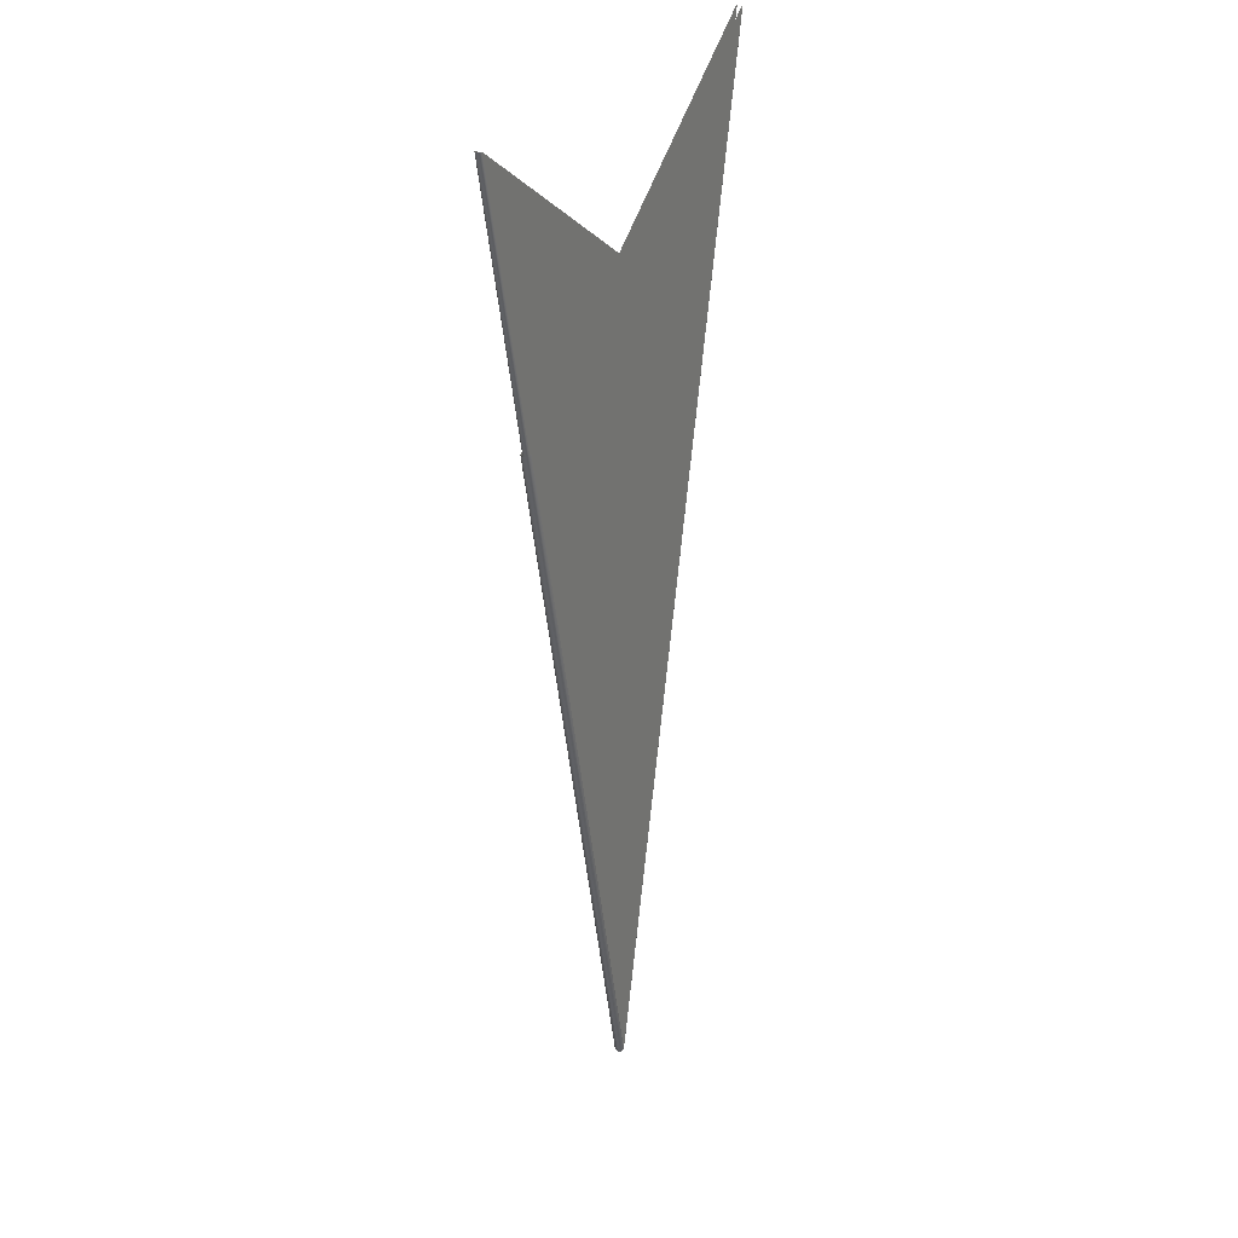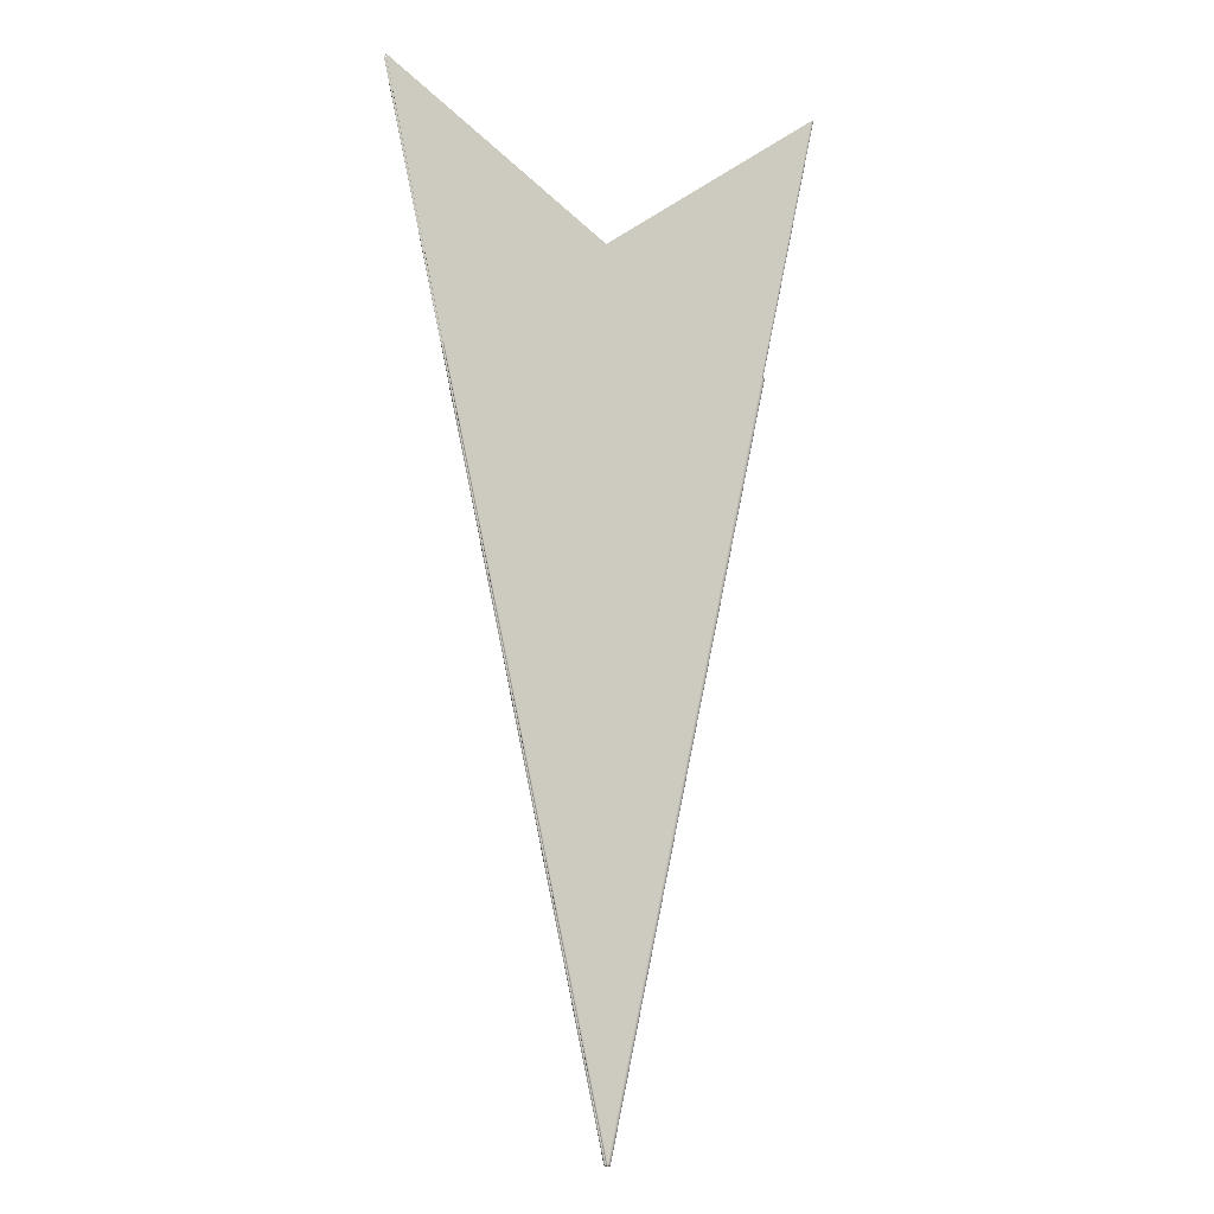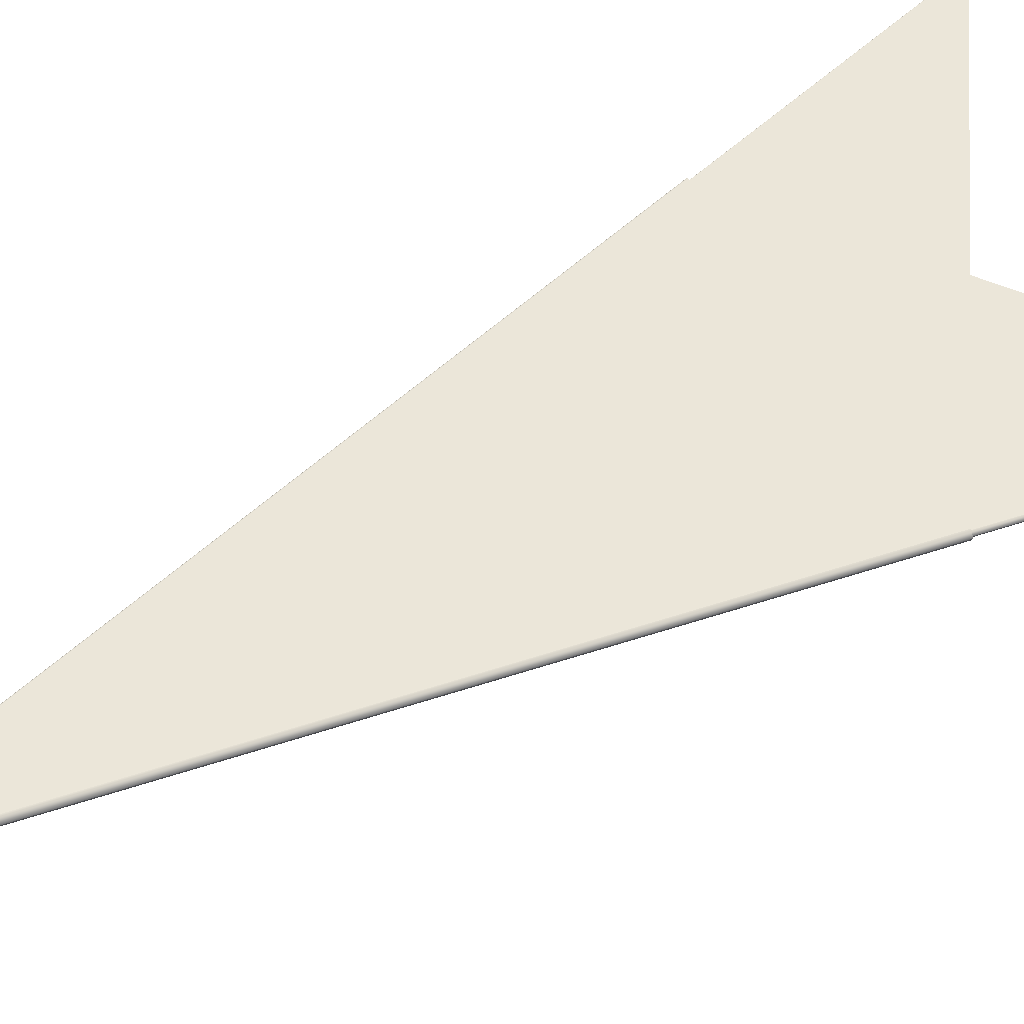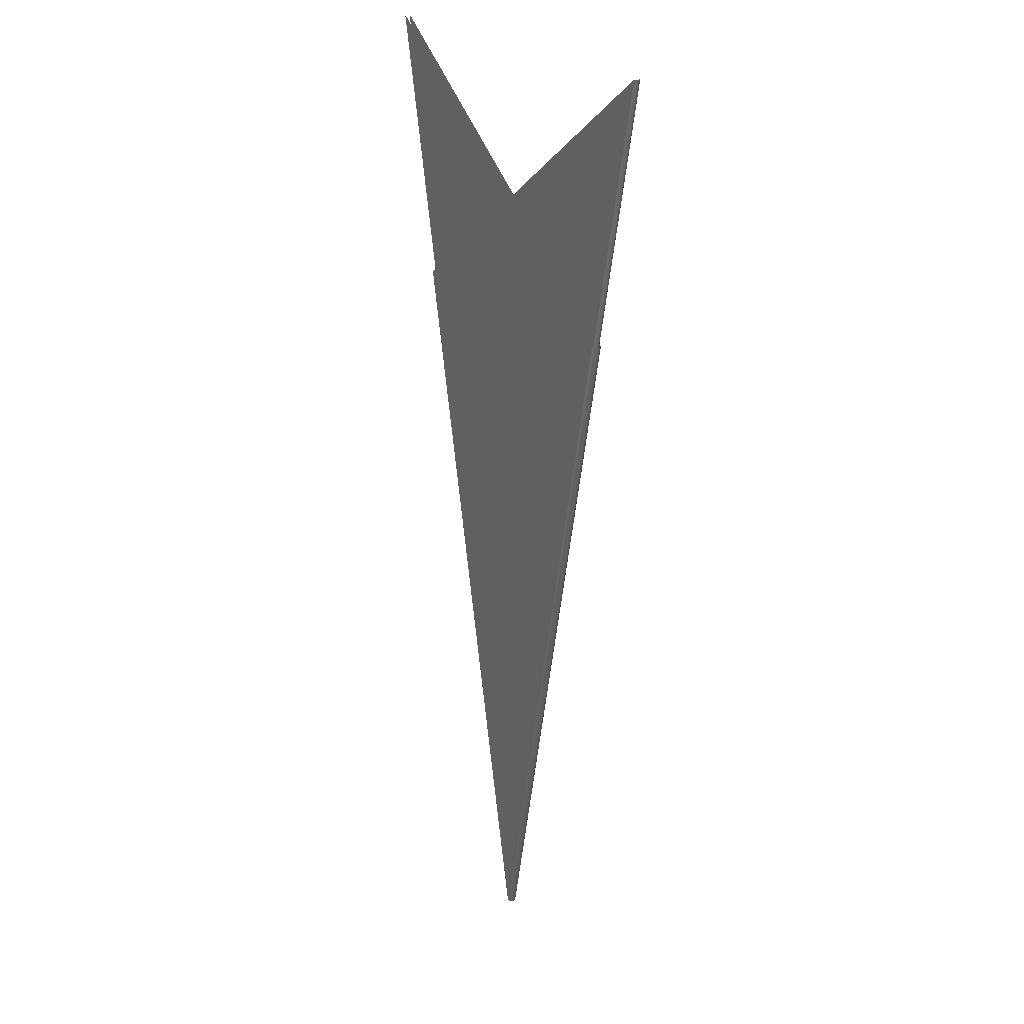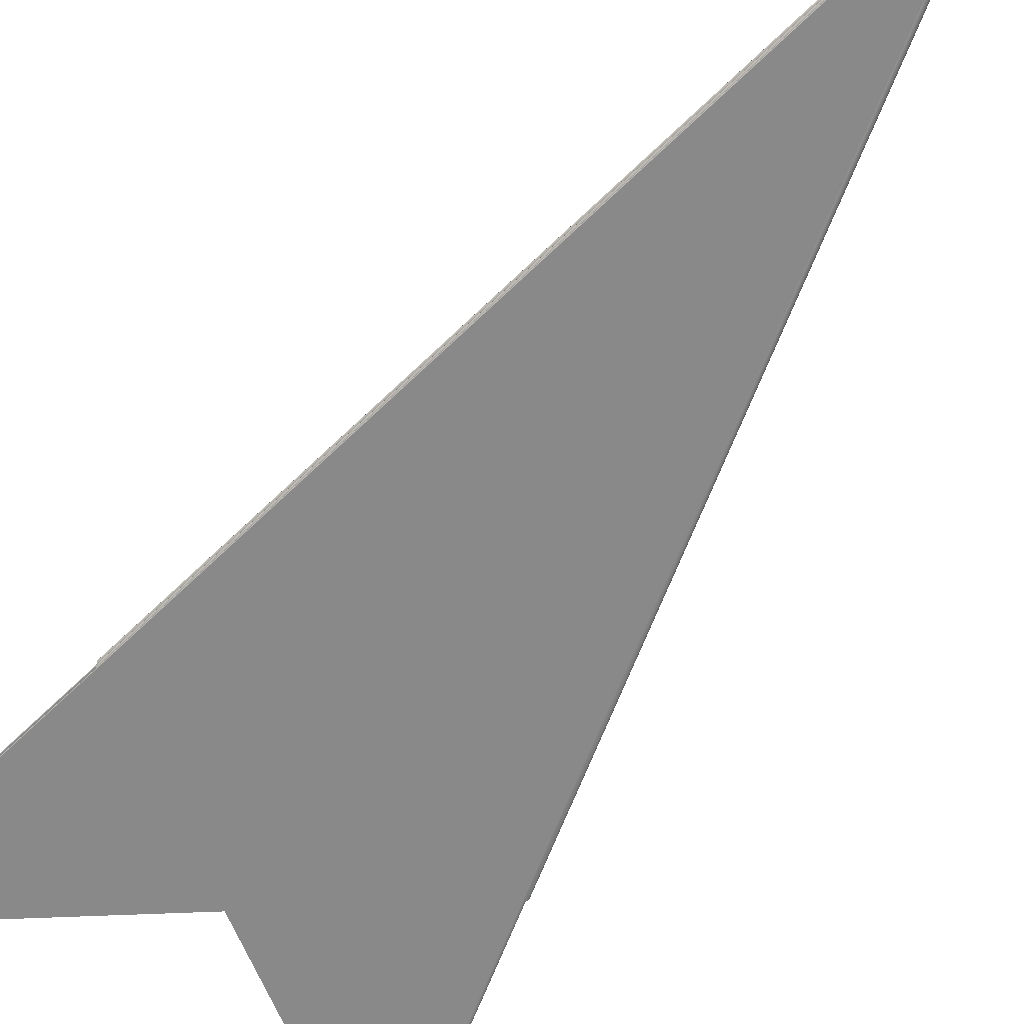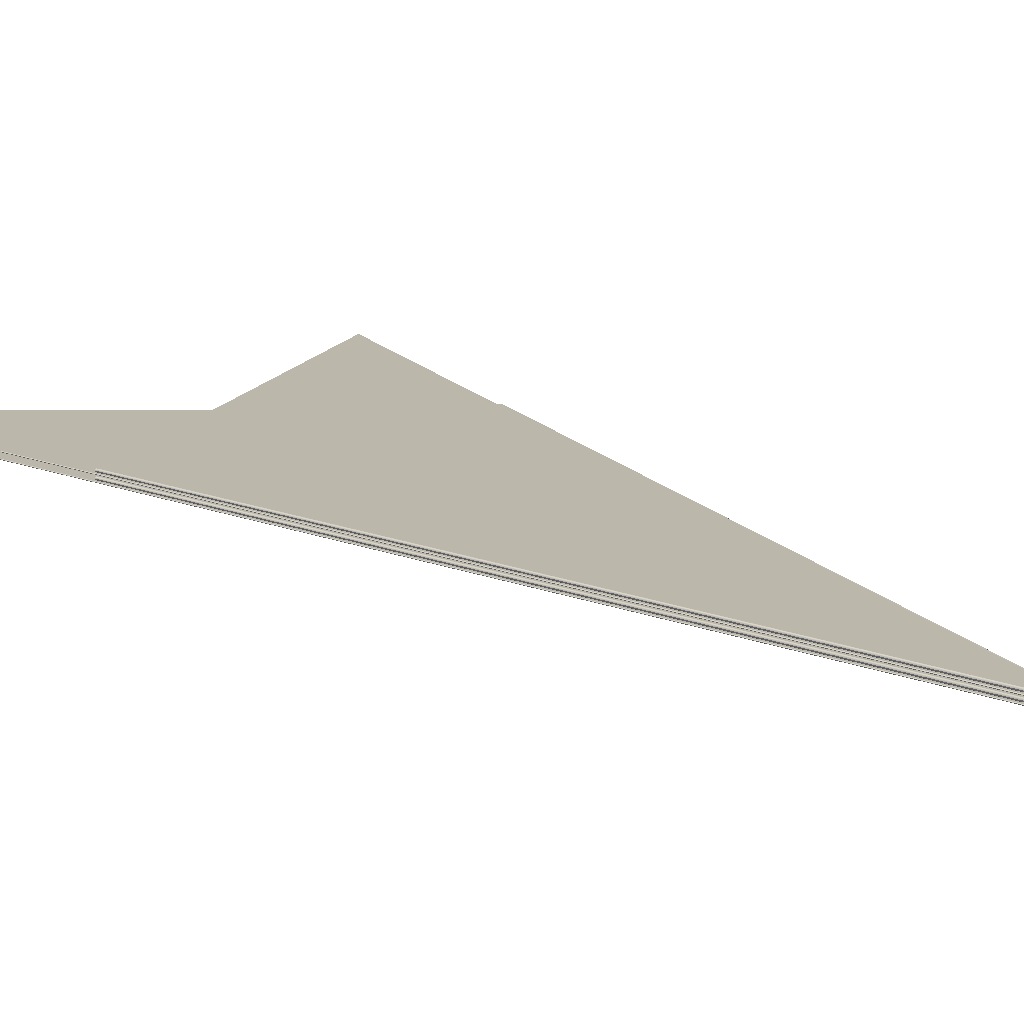
<metadata>
{"format":"obj","ext":"obj","renderer":"f3d","projection":"perspective","resolution":1024,"background":"white","views":[{"elev":29.9,"azim":117.8,"up":"+Y"},{"elev":-9.5,"azim":-22.5,"up":"+Y"},{"elev":56.9,"azim":58.8,"up":"+Z"},{"elev":22.8,"azim":58.9,"up":"+Y"},{"elev":-63.1,"azim":-32.8,"up":"+Z"},{"elev":14.5,"azim":-36.0,"up":"+Z"}]}
</metadata>
<code>
v 0.001656 0.01751 -2.333e-05
v -0.001203 0.0155 -3.955e-05
v 8.714e-06 0.01001 -3.164e-05
v -0.001204 0.0155 -3.833e-05
v -5.5e-07 0.01002 -3.98e-05
v -0.001204 0.0155 -3.667e-05
v -1.553e-06 0.01002 -3.869e-05
v 1.034e-05 0.01 -2.23e-05
v 1.364e-05 0.01001 -2.333e-05
v -2.045e-06 0.01002 -3.667e-05
v 7.747e-06 0.01 -2.749e-05
v 0.001654 0.01751 -3.277e-05
v 0.001641 0.01751 -4e-05
v 0 0.01002 -4e-05
v -0.001202 0.0155 -4e-05
v 6.926e-06 0.009999 -3.127e-05
v 1.24e-05 0.01001 -2.333e-05
v 4.463e-06 0.01002 -3.842e-05
v 1.009e-05 0.01001 -3.286e-05
v 3.127e-06 0.01001 -3.518e-05
v 4.512e-06 0.01002 -3.9e-05
v 0.001648 0.01751 -3.848e-05
v 1.076e-05 0.01002 -3.346e-05
v 3.11e-06 0.01001 -3.752e-05
v 0.001654 0.01751 -1.39e-05
v 1.076e-05 0.01002 -1.321e-05
v 0.001648 0.01751 -8.19e-06
v -5.413e-06 0.01001 -2.443e-06
v -7.841e-06 0.01002 3.333e-06
v 4.512e-06 0.01002 -7.671e-06
v 5.425e-06 0.01001 -8.561e-06
v -2.2e-06 0.01002 -5.897e-06
v -2.531e-06 0.01002 -6.064e-06
v -0.001206 0.0155 -5.327e-06
v -0.001202 0.0155 -6.667e-06
v 0 0.01002 -6.667e-06
v 0.001641 0.01751 -6.667e-06
v -0.001209 0.0155 -1.667e-06
v -6.157e-06 0.01002 -2.74e-06
v -6.608e-06 0.01001 3.333e-06
v -5.375e-06 0.01 3.315e-06
v -4.202e-06 0.01001 -2.883e-06
v -0.00121 0.0155 3.333e-06
v 3.102e-05 0.01001 -2.333e-05
v 1.374e-05 0.01001 8.253e-06
v 2.979e-05 0.01 -2.333e-05
v 9.995e-06 0.01 5.494e-06
v -0.001205 0.0155 1.199e-05
v 2.457e-05 0.01001 -1.064e-06
v 0.001217 0.0155 8.421e-06
v 0.001229 0.01549 -5e-06
v -5.413e-06 0.01001 9.11e-06
v -2.2e-06 0.01002 1.256e-05
v 0.001233 0.01549 -2.333e-05
v -4.202e-06 0.01001 9.549e-06
v -6.157e-06 0.01002 9.407e-06
v -2.531e-06 0.01002 1.273e-05
v 0.001201 0.0155 1.333e-05
v 0 0.01002 1.333e-05
v -0.001201 0.0155 1.333e-05
v 1.046e-05 0.01002 1.112e-05
v -0.001209 0.0155 8.333e-06
v 2.457e-05 0.01001 -4.56e-05
v 1.046e-05 0.01002 -5.779e-05
v 9.512e-06 0.01001 -5.611e-05
v -0.001643 0.01751 -5.97e-05
v 2.43e-05 0.01001 -4.438e-05
v 1.129e-05 0.01001 -5.682e-05
v -5.5e-07 0.01002 -5.98e-05
v -1.553e-06 0.01002 -5.869e-05
v 1.111e-05 0.01001 -5.295e-05
v 2.335e-05 0.01 -4.243e-05
v -2.045e-06 0.01002 -5.667e-05
v 0.001229 0.01549 -4.167e-05
v 2.478e-05 0.009997 -2.057e-05
v 0.001217 0.0155 -5.509e-05
v -0.001644 0.01751 -5.855e-05
v -0.001645 0.01751 -5.667e-05
v -0.001641 0.01751 -6e-05
v 1e-14 0.01002 -6e-05
v 0.001202 0.0155 -6e-05
v 2.032e-05 0.01 -4.02e-05
v 1.972e-05 0.01001 -4.067e-05
v 8.28e-06 0.01001 -5.253e-05
v 9.19e-06 0.01001 -5.116e-05
v 2.523e-05 0.01001 -2.333e-05
v -0.001644 0.01751 -5.478e-05
v -1.553e-06 0.01002 -5.464e-05
v -5.5e-07 0.01002 -5.353e-05
v 0.001227 0.01549 -2.333e-05
v 8.475e-06 0.01002 -5.153e-05
v -0.001643 0.01751 -5.364e-05
v 0.001224 0.01549 -3.833e-05
v 0.001214 0.0155 -4.931e-05
v 1.997e-05 0.01001 -4.155e-05
v 2.399e-05 0.01 -2.333e-05
v 2.203e-05 0.009999 -1.83e-05
v -0.001641 0.01751 -5.333e-05
v 1e-14 0.01002 -5.333e-05
v 0.001202 0.0155 -5.333e-05
v 8.448e-06 0.01001 3.574e-07
v -1.553e-06 0.01002 5.358e-06
v -5.5e-07 0.01002 6.466e-06
v 8.475e-06 0.01002 4.859e-06
v 1.997e-05 0.01001 -5.113e-06
v 1.871e-05 0.009999 -1.86e-05
v -0.001204 0.0155 3.333e-06
v -0.001204 0.0155 5e-06
v -0.001202 0.0155 6.22e-06
v 1.847e-05 0.01 -7.831e-06
v 0.001224 0.01549 -8.333e-06
v -2.045e-06 0.01002 3.333e-06
v 7.378e-06 0.01001 3.25e-06
v 1.957e-05 0.01001 -6.127e-06
v 9.015e-06 0.01001 4.02e-06
v 0.001214 0.0155 2.647e-06
v 0.001201 0.0155 6.667e-06
v 1e-14 0.01002 6.667e-06
v -0.001201 0.0155 6.667e-06
v 6.914e-06 0.01001 -1.639e-06
v 6.145e-06 0.01001 -3.306e-07
v 1.498e-05 0.01001 -9.839e-06
v 4.779e-06 0.01 -4.126e-05
v 1.82e-05 0.01001 -2.333e-05
v 1.537e-05 0.01001 -9.162e-06
v 6.493e-06 0.01002 -1.406e-06
v -5.5e-07 0.01002 2.008e-07
v -1.553e-06 0.01002 1.309e-06
v 0.00165 0.01751 -2.132e-06
v 0.001659 0.01751 -1.012e-05
v 0.001662 0.0175 -2.333e-05
v -0.001204 0.0155 1.667e-06
v 1.943e-05 0.01001 -2.333e-05
v -0.001203 0.0155 4.466e-07
v 1.544e-05 0.01 -1.007e-05
v -0.001202 0.0155 0
v 1e-14 0.01002 0
v 0.001641 0.01751 0
v -4.202e-06 0.01001 -4.288e-05
v -5.413e-06 0.01001 -4.244e-05
v 8.008e-06 0.01001 -4.333e-05
v -2.2e-06 0.01002 -4.59e-05
v -5.32e-06 0.01 -3.667e-05
v -6.608e-06 0.01001 -3.667e-05
v -6.157e-06 0.01002 -4.274e-05
v -2.531e-06 0.01002 -4.606e-05
v 6.493e-06 0.01002 -4.526e-05
v 1.537e-05 0.01001 -3.75e-05
v -7.841e-06 0.01002 -3.667e-05
v -0.00121 0.0155 -3.667e-05
v -0.001209 0.0155 -4.167e-05
v -0.001206 0.0155 -4.533e-05
v 0.00165 0.01751 -4.453e-05
v 0.001659 0.01751 -3.655e-05
v 0.001641 0.01751 -4.667e-05
v 0 0.01002 -4.667e-05
v -0.001202 0.0155 -4.667e-05
v 0.001201 0.0155 -2.667e-05
v 0 0.01002 -2.667e-05
v -0.001201 0.0155 -2.667e-05
v 1.553e-06 0.01002 -2.536e-05
v 5.5e-07 0.01002 -2.647e-05
v -2.531e-06 0.01002 -2.727e-05
v -6.157e-06 0.01002 -3.059e-05
v -4.202e-06 0.01001 -3.045e-05
v -3.059e-07 0.01001 -2.652e-05
v -5.413e-06 0.01001 -3.089e-05
v -2.2e-06 0.01002 -2.744e-05
v -0.001205 0.0155 -2.801e-05
v -0.001209 0.0155 -3.167e-05
v 8.123e-07 0.01001 -2.333e-05
v -7.613e-07 0.01 -2.958e-05
v 0.001202 0.0155 -2.622e-05
v 0.001204 0.0155 -2.5e-05
v 0.001204 0.0155 -2.333e-05
v 2.045e-06 0.01002 -2.333e-05
v -0.001643 0.01751 -1.97e-05
v -0.001644 0.01751 -1.855e-05
v -0.001645 0.01751 -1.667e-05
v -0.001641 0.01751 -2e-05
v 0 0.01002 -2e-05
v 0.001202 0.0155 -2e-05
v 8.555e-08 0.01002 -2.003e-05
v 7.65e-07 0.01001 -2.135e-05
v -2.57e-07 0.01001 -1.893e-05
v 8.006e-07 0.01001 -2.085e-05
v 2.995e-06 0.01 -2.396e-05
v 4.662e-07 0.01001 -1.741e-05
v -1.553e-06 0.01002 -1.869e-05
v -5.5e-07 0.01002 -1.98e-05
v 5.5e-07 0.01002 -2.02e-05
v 1.553e-06 0.01002 -2.131e-05
v -2.045e-06 0.01002 -1.667e-05
v 0.001204 0.0155 -2.167e-05
v 0.001203 0.0155 -2.045e-05
v 0.001206 0.0155 -1.467e-05
v 0.001209 0.0155 -1.833e-05
v 0.00121 0.0155 -2.333e-05
v -0.001644 0.01751 -1.478e-05
v 2.187e-06 0.01002 -1.437e-05
v 0.001202 0.0155 -1.333e-05
v 0 0.01002 -1.333e-05
v -0.001641 0.01751 -1.333e-05
v 9.757e-07 0.01001 -1.534e-05
v 5.348e-06 0.01001 -1.764e-05
v 3.834e-06 0.01001 -1.862e-05
v 5.565e-06 0.01 -2.51e-05
v 6.608e-06 0.01001 -2.333e-05
v 6.157e-06 0.01002 -1.726e-05
v 2.531e-06 0.01002 -1.394e-05
v -5.5e-07 0.01002 -1.353e-05
v -1.553e-06 0.01002 -1.464e-05
v 7.841e-06 0.01002 -2.333e-05
v -0.001643 0.01751 -1.364e-05
v -0.001202 0.0155 -3.378e-05
v -0.001204 0.0155 -3.5e-05
v 0.001209 0.0155 -2.833e-05
v 2.362e-06 0.01002 -3.277e-05
v 5.504e-06 0.01001 -2.915e-05
v 1.877e-06 0.01001 -3.394e-05
v 5.681e-06 0.01001 -2.941e-05
v -0.001201 0.0155 -3.333e-05
v 0 0.01002 -3.333e-05
v 0.001201 0.0155 -3.333e-05
v -1.553e-06 0.01002 -3.464e-05
v -5.5e-07 0.01002 -3.353e-05
v 2.531e-06 0.01002 -3.273e-05
v 6.157e-06 0.01002 -2.941e-05
v 0.001205 0.0155 -3.199e-05
o DodecagonShape_web
f 16 8 3 11
f 21 22 13 14
f 9 1 12 23
f 23 12 22 21
f 20 24 7 10
f 24 3 19 18
f 5 2 4 7
f 13 15 14
f 14 15 2 5
f 7 4 6 10
f 18 19 23 21
f 19 17 9 23
f 3 8 17 19
f 11 3 24 20
f 7 24 18 5
f 5 18 21 14
f 30 27 25 26
f 26 25 1 9
f 31 42 28 32
f 17 31 26 9
f 28 40 29 39
f 16 41 42 8
f 35 37 36
f 32 28 39 33
f 30 32 33 36
f 42 41 40 28
f 29 43 38 39
f 39 38 34 33
f 36 37 27 30
f 33 34 35 36
f 8 42 31 17
f 26 31 32 30
f 40 52 56 29
f 45 46 44 49
f 55 47 46 45
f 41 55 52 40
f 56 62 43 29
f 58 60 59
f 57 53 61 59
f 16 47 55 41
f 56 52 53 57
f 53 45 49 61
f 44 54 51 49
f 52 55 45 53
f 59 60 48 57
f 57 48 62 56
f 49 51 50 61
f 61 50 58 59
f 47 72 67 46
f 73 78 77 70
f 70 77 66 69
f 69 66 79 80
f 79 81 80
f 72 75 71 65
f 16 75 72 47
f 64 76 74 63
f 63 74 54 44
f 65 71 73 70
f 80 81 76 64
f 64 68 69 80
f 63 67 68 64
f 68 65 70 69
f 67 72 65 68
f 46 67 63 44
f 71 84 88 73
f 83 96 86 95
f 82 97 96 83
f 100 98 99
f 86 90 93 95
f 95 93 94 91
f 91 94 100 99
f 89 92 87 88
f 75 82 84 71
f 88 87 78 73
f 84 82 83 85
f 85 83 95 91
f 88 84 85 89
f 16 97 82 75
f 89 85 91 99
f 99 98 92 89
f 104 115 103 118
f 105 114 115 104
f 119 117 118
f 112 107 108 102
f 102 108 109 103
f 103 109 119 118
f 104 116 111 105
f 105 111 90 86
f 115 113 102 103
f 16 106 110 97
f 97 110 114 96
f 114 110 113 115
f 96 114 105 86
f 113 101 112 102
f 110 106 101 113
f 118 117 116 104
f 127 120 126 137
f 138 136 137
f 101 121 128 112
f 122 124 133 125
f 135 123 124 122
f 106 135 121 101
f 121 135 122 120
f 120 122 125 126
f 128 132 107 112
f 16 123 135 106
f 133 131 130 125
f 127 134 132 128
f 126 129 138 137
f 128 121 120 127
f 137 136 134 127
f 125 130 129 126
f 157 155 156
f 149 150 151 145
f 145 151 152 146
f 146 152 157 156
f 147 153 154 148
f 147 142 146 156
f 148 141 142 147
f 142 140 145 146
f 141 139 140 142
f 124 141 148 133
f 140 144 149 145
f 139 143 144 140
f 123 139 141 124
f 156 155 153 147
f 148 154 131 133
f 16 143 139 123
f 164 170 150 149
f 163 169 170 164
f 163 168 162 159
f 164 167 168 163
f 168 166 161 162
f 167 165 166 168
f 144 167 164 149
f 166 171 176 161
f 162 173 158 159
f 165 172 171 166
f 143 165 167 144
f 158 160 159
f 159 160 169 163
f 16 172 165 143
f 176 175 174 161
f 161 174 173 162
f 193 179 178 189
f 189 178 177 190
f 190 177 180 181
f 191 195 194 192
f 192 194 175 176
f 191 183 190 181
f 192 184 183 191
f 183 185 189 190
f 184 186 185 183
f 171 184 192 176
f 180 182 181
f 185 188 193 189
f 186 187 188 185
f 172 186 184 171
f 16 187 186 172
f 181 182 195 191
f 213 198 197 209
f 209 197 196 210
f 210 196 201 202
f 211 214 199 212
f 212 199 179 193
f 211 200 210 202
f 212 204 200 211
f 200 205 209 210
f 204 206 205 200
f 201 203 202
f 188 204 212 193
f 205 208 213 209
f 206 207 208 205
f 187 206 204 188
f 16 207 206 187
f 202 203 214 211
f 228 217 198 213
f 227 229 217 228
f 226 215 222 223
f 225 216 215 226
f 10 6 216 225
f 227 218 226 223
f 228 219 218 227
f 218 220 225 226
f 222 224 223
f 219 221 220 218
f 208 219 228 213
f 220 20 10 225
f 221 11 20 220
f 207 221 219 208
f 16 11 221 207
f 223 224 229 227

</code>
